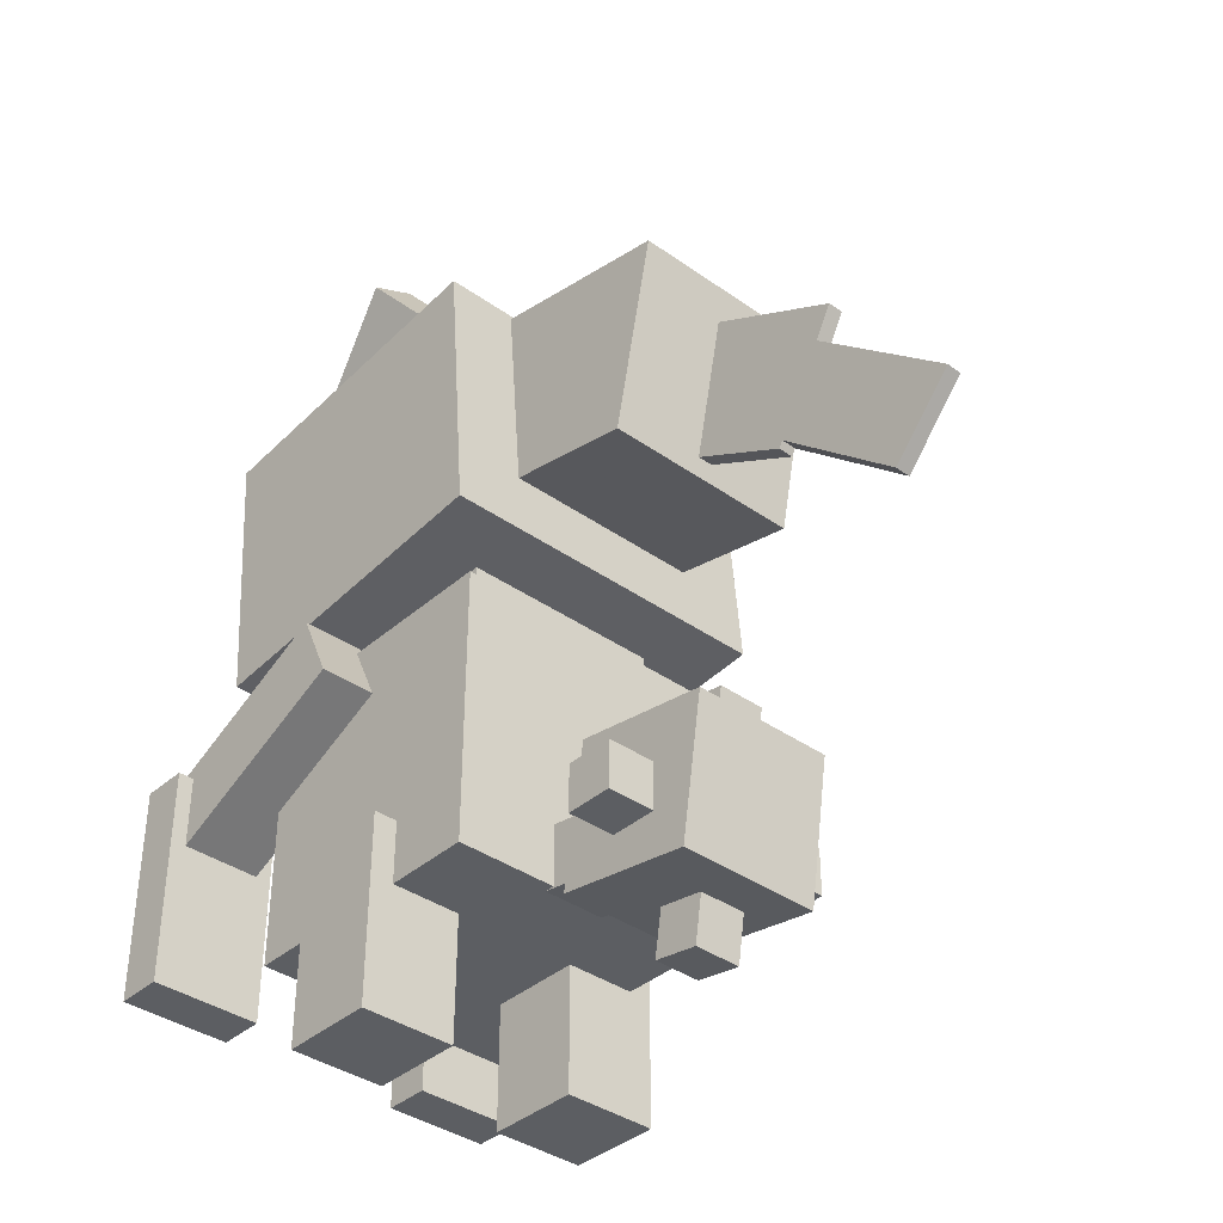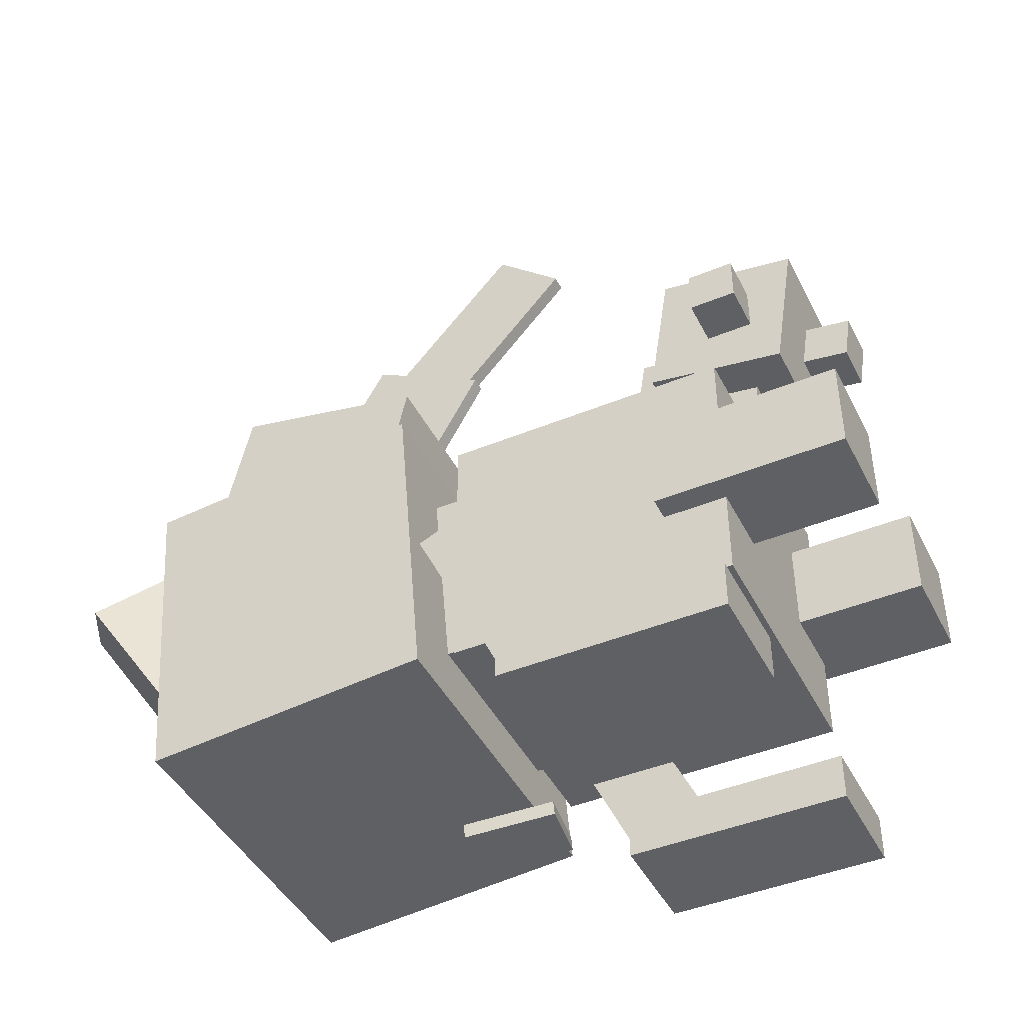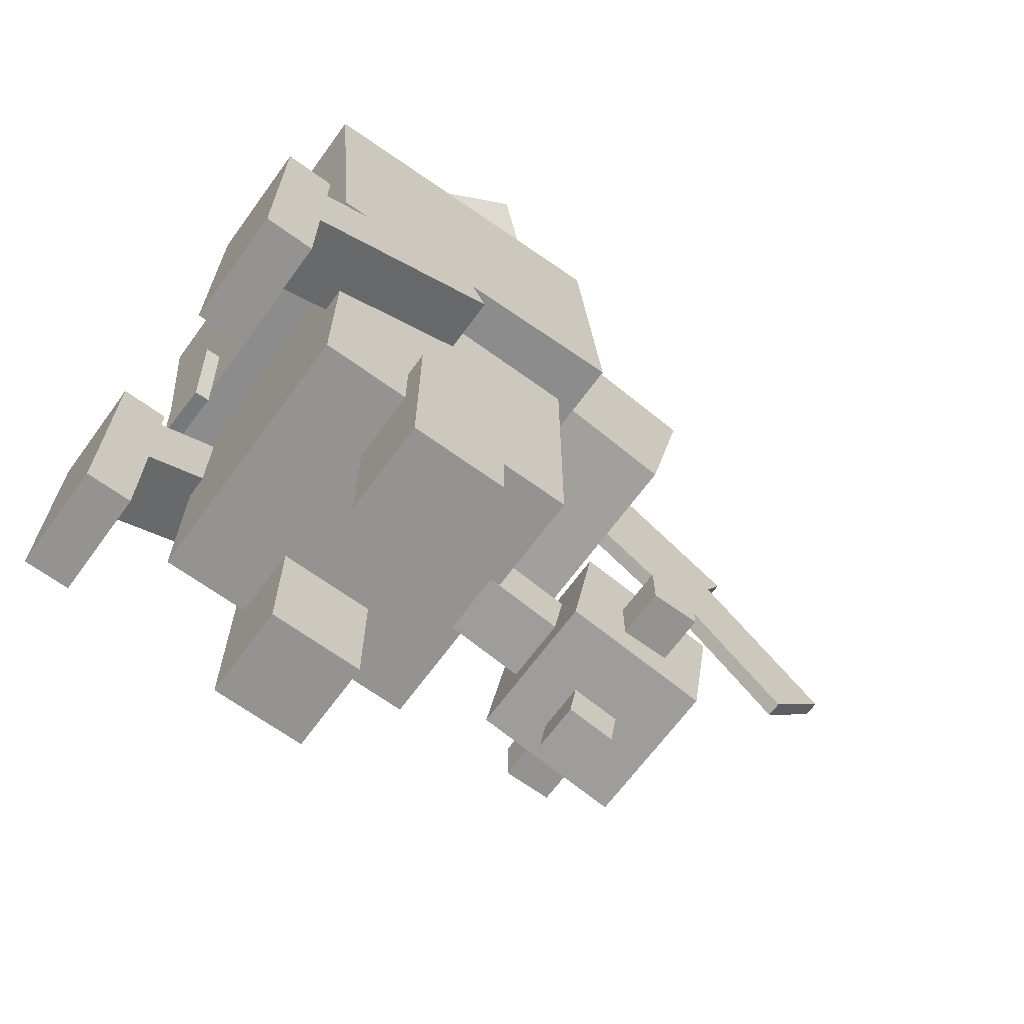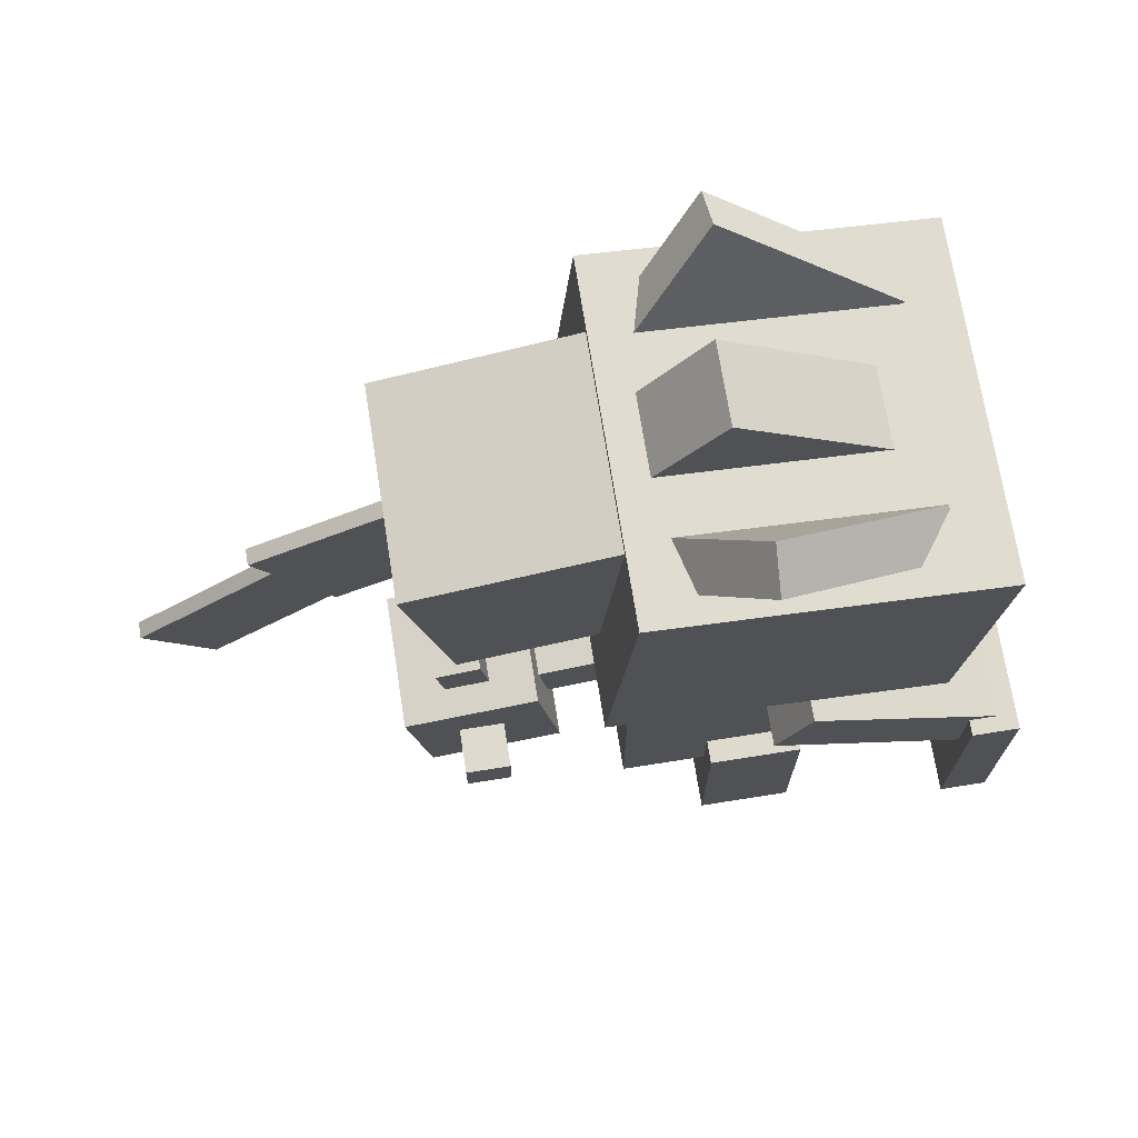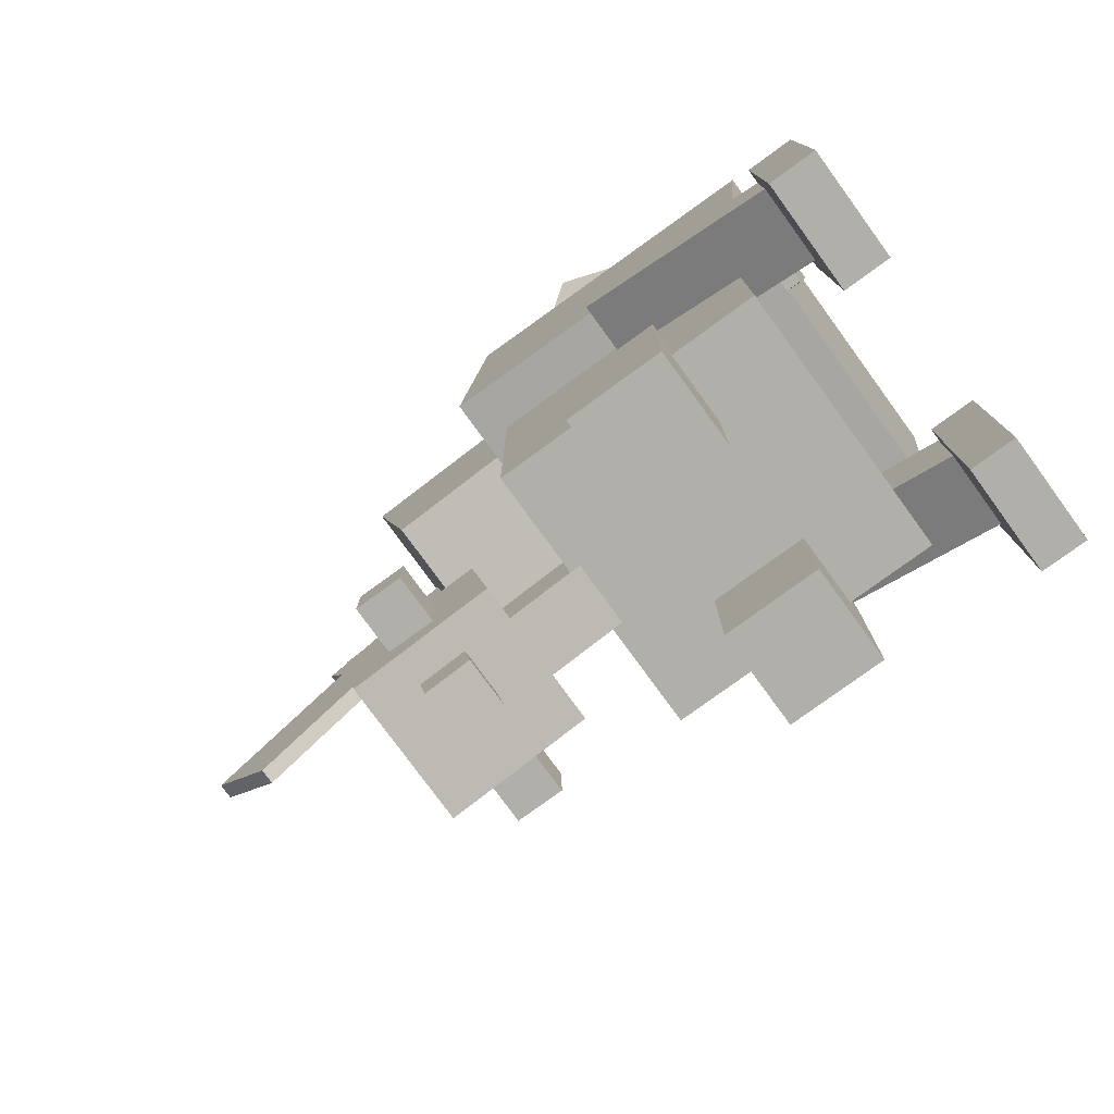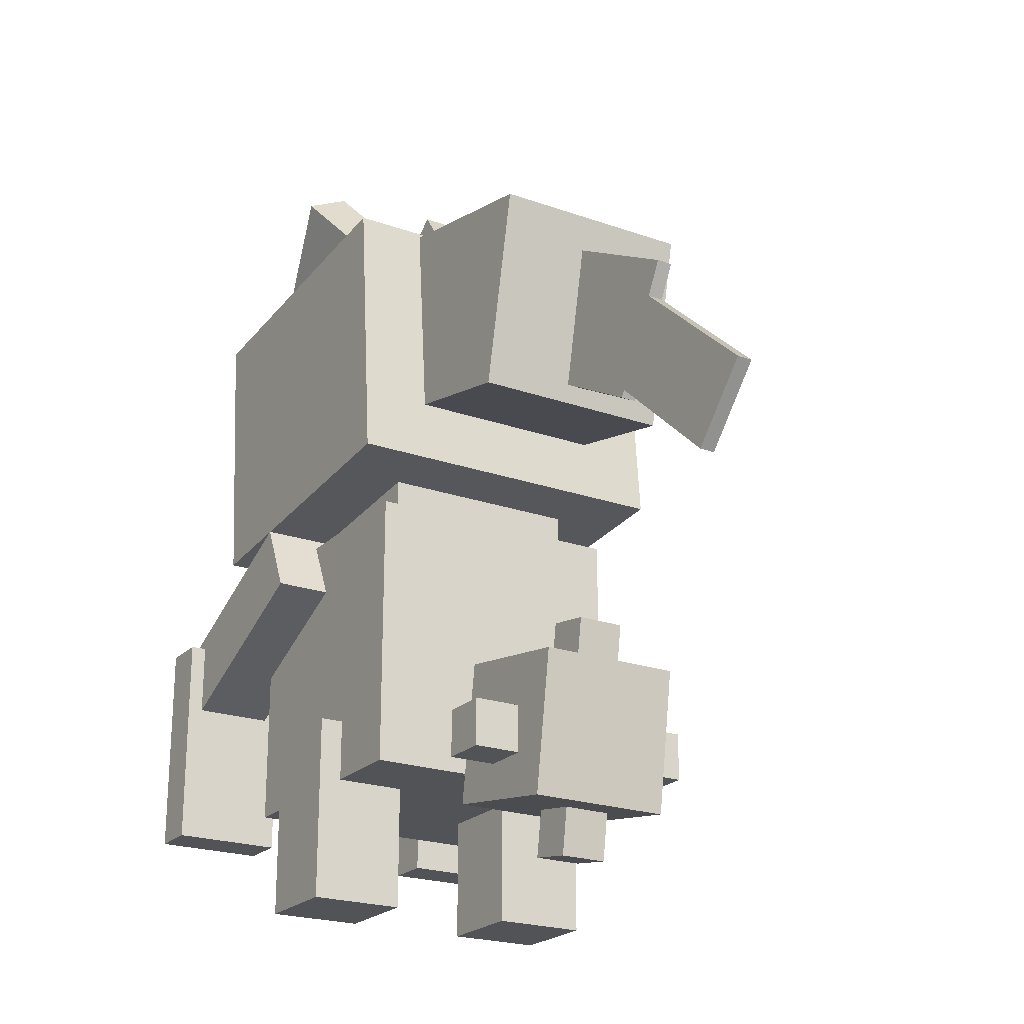
<metadata>
{"format":"obj","ext":"obj","renderer":"f3d","projection":"perspective","resolution":1024,"background":"white","views":[{"elev":-38.0,"azim":-42.0,"up":"+Y"},{"elev":-44.2,"azim":-64.3,"up":"+Z"},{"elev":-66.8,"azim":-126.1,"up":"+Y"},{"elev":71.2,"azim":81.0,"up":"+Y"},{"elev":-78.0,"azim":126.1,"up":"+Y"},{"elev":-22.4,"azim":-31.4,"up":"+Y"}]}
</metadata>
<code>
o Tail_spikes_tb
v 0.1562 -1.416 0.9205
v -0.03125 -1.416 0.9205
v -0.03125 -0.4902 1.067
v 0.1562 -0.4902 1.067
v -0.03125 -1.446 1.106
v 0.1562 -1.446 1.106
v 0.1562 -0.5196 1.252
v -0.03125 -0.5196 1.252
f 1 2 3 4
f 5 6 7 8
f 4 3 8 7
f 6 5 2 1
f 6 1 4 7
f 2 5 8 3
o Left_arm
v -0.4375 -0.2018 -0.9274
v -0.75 -0.2018 -0.9274
v -0.75 0.168 -0.1344
v -0.4375 0.168 -0.1344
v -0.75 -0.485 -0.7953
v -0.4375 -0.485 -0.7953
v -0.4375 -0.1152 -0.002322
v -0.75 -0.1152 -0.002322
f 9 10 11 12
f 13 14 15 16
f 12 11 16 15
f 14 13 10 9
f 14 9 12 15
f 10 13 16 11
o Left_lower_arm
v -0.375 -1.062 -0.9688
v -0.8125 -1.062 -0.9688
v -0.8125 -0.1875 -0.9688
v -0.375 -0.1875 -0.9688
v -0.8125 -1.062 -0.7812
v -0.375 -1.062 -0.7812
v -0.375 -0.1875 -0.7812
v -0.8125 -0.1875 -0.7812
f 17 18 19 20
f 21 22 23 24
f 20 19 24 23
f 22 21 18 17
f 22 17 20 23
f 18 21 24 19
o Tail_ball
v 0.2812 -1.202 0.7647
v -0.2812 -1.202 0.7647
v -0.2812 -0.6461 0.8527
v 0.2812 -0.6461 0.8527
v -0.2812 -1.29 1.32
v 0.2812 -1.29 1.32
v 0.2812 -0.7341 1.408
v -0.2812 -0.7341 1.408
f 25 26 27 28
f 29 30 31 32
f 28 27 32 31
f 30 29 26 25
f 30 25 28 31
f 26 29 32 27
o Tail_base
v 0.125 -0.9985 0.4804
v -0.125 -0.9985 0.4804
v -0.125 -0.7515 0.5196
v 0.125 -0.7515 0.5196
v -0.125 -1.047 0.7891
v 0.125 -1.047 0.7891
v 0.125 -0.8004 0.8282
v -0.125 -0.8004 0.8282
f 33 34 35 36
f 37 38 39 40
f 36 35 40 39
f 38 37 34 33
f 38 33 36 39
f 34 37 40 35
o Right_arm
v 0.75 -0.2018 -0.9274
v 0.4375 -0.2018 -0.9274
v 0.4375 0.168 -0.1344
v 0.75 0.168 -0.1344
v 0.4375 -0.485 -0.7953
v 0.75 -0.485 -0.7953
v 0.75 -0.1152 -0.002322
v 0.4375 -0.1152 -0.002322
f 41 42 43 44
f 45 46 47 48
f 44 43 48 47
f 46 45 42 41
f 46 41 44 47
f 42 45 48 43
o Right_lower_arm
v 0.8125 -1.062 -0.9688
v 0.375 -1.062 -0.9688
v 0.375 -0.1875 -0.9688
v 0.8125 -0.1875 -0.9688
v 0.375 -1.062 -0.7812
v 0.8125 -1.062 -0.7812
v 0.8125 -0.1875 -0.7812
v 0.375 -0.1875 -0.7812
f 49 50 51 52
f 53 54 55 56
f 52 51 56 55
f 54 53 50 49
f 54 49 52 55
f 50 53 56 51
o Tail_spikes_lr
v 0.4688 -0.9062 1
v 0.4688 -1.094 1
v -0.4688 -1.094 1
v -0.4688 -0.9062 1
v 0.4688 -1.094 1.188
v 0.4688 -0.9062 1.188
v -0.4688 -0.9062 1.188
v -0.4688 -1.094 1.188
f 57 58 59 60
f 61 62 63 64
f 60 59 64 63
f 62 61 58 57
f 62 57 60 63
f 58 61 64 59
o Left_leg
v -0.25 -1.5 -0.1875
v -0.625 -1.5 -0.1875
v -0.625 -0.75 -0.1875
v -0.25 -0.75 -0.1875
v -0.625 -1.5 0.1875
v -0.25 -1.5 0.1875
v -0.25 -0.75 0.1875
v -0.625 -0.75 0.1875
f 65 66 67 68
f 69 70 71 72
f 68 67 72 71
f 70 69 66 65
f 70 65 68 71
f 66 69 72 67
o Neck
v 0.4062 0.125 -0.4062
v -0.4062 0.125 -0.4062
v -0.4062 0.4375 -0.4062
v 0.4062 0.4375 -0.4062
v -0.4062 0.125 0.4062
v 0.4062 0.125 0.4062
v 0.4062 0.4375 0.4062
v -0.4062 0.4375 0.4062
f 73 74 75 76
f 77 78 79 80
f 76 75 80 79
f 78 77 74 73
f 78 73 76 79
f 74 77 80 75
o Head
v 0.6875 0.1928 -0.6538
v -0.6875 0.1928 -0.6538
v -0.6875 1.314 -0.7518
v 0.6875 1.314 -0.7518
v -0.6875 0.3072 0.6538
v 0.6875 0.3072 0.6538
v 0.6875 1.428 0.5557
v -0.6875 1.428 0.5557
f 81 82 83 84
f 85 86 87 88
f 84 83 88 87
f 86 85 82 81
f 86 81 84 87
f 82 85 88 83
o Zipper
v 0.5744 0.142 -0.712
v 0.3269 0.1074 -0.709
v 0.2747 0.4773 -0.7414
v 0.5222 0.512 -0.7444
v 0.3269 0.1128 -0.6468
v 0.5744 0.1475 -0.6498
v 0.5222 0.5174 -0.6822
v 0.2747 0.4828 -0.6791
f 89 90 91 92
f 93 94 95 96
f 92 91 96 95
f 94 93 90 89
f 94 89 92 95
f 90 93 96 91
o Head_spike_mid_base
v 0.1562 0.7325 -0.08018
v -0.1562 0.7325 -0.08018
v -0.1562 1.289 -0.4843
v 0.1562 1.289 -0.4843
v -0.1562 1.21 0.5771
v 0.1562 1.21 0.5771
v 0.1562 1.766 0.173
v -0.1562 1.766 0.173
f 97 98 99 100
f 101 102 103 104
f 100 99 104 103
f 102 101 98 97
f 102 97 100 103
f 98 101 104 99
o Head_spike_left_base
v -0.1203 0.8419 -0.1544
v -0.2888 0.76 -0.1472
v -0.5472 1.257 -0.5461
v -0.3786 1.339 -0.5533
v -0.4723 1.195 0.5138
v -0.3038 1.277 0.5066
v -0.5621 1.774 0.1077
v -0.7306 1.692 0.1149
f 105 106 107 108
f 109 110 111 112
f 108 107 112 111
f 110 109 106 105
f 110 105 108 111
f 106 109 112 107
o Head_spike_right_base
v 0.2888 0.76 -0.1472
v 0.1203 0.8419 -0.1544
v 0.3786 1.339 -0.5533
v 0.5472 1.257 -0.5461
v 0.3038 1.277 0.5066
v 0.4723 1.195 0.5138
v 0.7306 1.692 0.1149
v 0.5621 1.774 0.1077
f 113 114 115 116
f 117 118 119 120
f 116 115 120 119
f 118 117 114 113
f 118 113 116 119
f 114 117 120 115
o Headdress_base
v 0.4062 0.6195 0.3661
v -0.4062 0.6195 0.3661
v -0.4062 1.414 0.535
v 0.4062 1.414 0.535
v -0.4062 0.4505 1.161
v 0.4062 0.4505 1.161
v 0.4062 1.245 1.33
v -0.4062 1.245 1.33
f 121 122 123 124
f 125 126 127 128
f 124 123 128 127
f 126 125 122 121
f 126 121 124 127
f 122 125 128 123
o Headdress_pt_2
v 0.03125 0.7637 0.7492
v -0.03125 0.7637 0.7492
v -0.03125 1.256 1.022
v 0.03125 1.256 1.022
v -0.03125 0.3092 1.569
v 0.03125 0.3092 1.569
v 0.03125 0.8011 1.842
v -0.03125 0.8011 1.842
f 129 130 131 132
f 133 134 135 136
f 132 131 136 135
f 134 133 130 129
f 134 129 132 135
f 130 133 136 131
o Headdress_pt_3
v 0.03125 0.4378 1.473
v -0.03125 0.4378 1.473
v -0.03125 0.7165 1.724
v 0.03125 0.7165 1.724
v -0.03125 -0.1059 2.076
v 0.03125 -0.1059 2.076
v 0.03125 0.1728 2.327
v -0.03125 0.1728 2.327
f 137 138 139 140
f 141 142 143 144
f 140 139 144 143
f 142 141 138 137
f 142 137 140 143
f 138 141 144 139
o Right_leg
v 0.625 -1.5 -0.1875
v 0.25 -1.5 -0.1875
v 0.25 -0.75 -0.1875
v 0.625 -0.75 -0.1875
v 0.25 -1.5 0.1875
v 0.625 -1.5 0.1875
v 0.625 -0.75 0.1875
v 0.25 -0.75 0.1875
f 145 146 147 148
f 149 150 151 152
f 148 147 152 151
f 150 149 146 145
f 150 145 148 151
f 146 149 152 147
o Body
v 0.5312 -1 -0.5312
v -0.5312 -1 -0.5312
v -0.5312 0.125 -0.5312
v 0.5312 0.125 -0.5312
v -0.5312 -1 0.5312
v 0.5312 -1 0.5312
v 0.5312 0.125 0.5312
v -0.5312 0.125 0.5312
f 153 154 155 156
f 157 158 159 160
f 156 155 160 159
f 158 157 154 153
f 158 153 156 159
f 154 157 160 155

</code>
